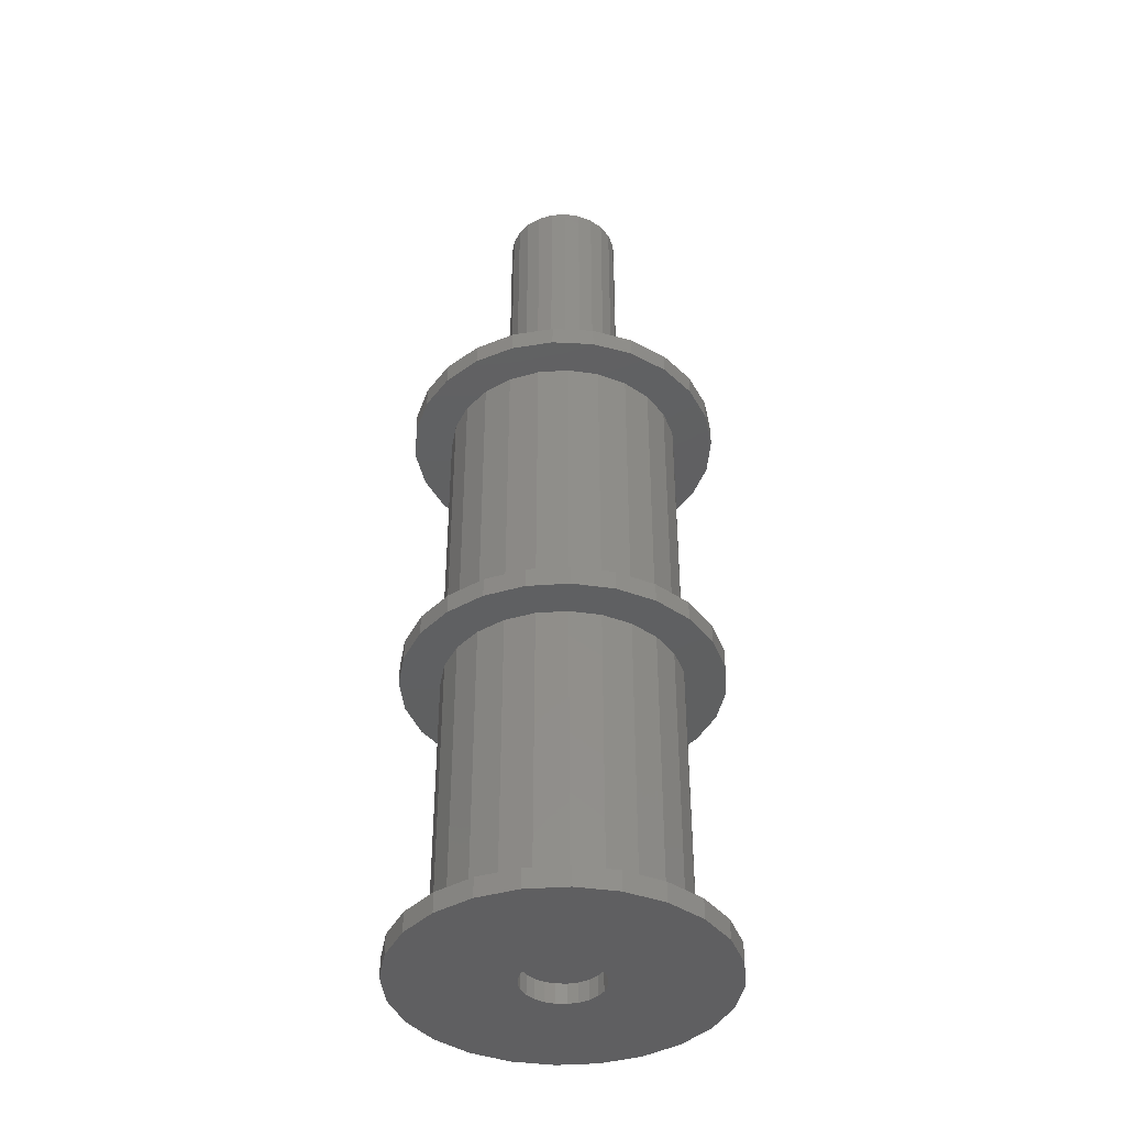
<metadata>
{"format":"stl","ext":"stl","renderer":"f3d","projection":"perspective","resolution":1024,"background":"white","views":[{"elev":-40.2,"azim":132.4,"up":"+Z"}]}
</metadata>
<code>
# stl→obj: 384 verts, 878 faces
v -4.763 -8.249 1.587
v -2.465 -9.2 25.4
v -4.763 -8.249 25.4
v -2.465 -9.2 1.587
v -4.6 1.233 52.39
v -4.6 -1.233 52.39
v -4.763 4.768e-07 52.39
v -4.124 2.381 52.39
v -4.124 -2.381 52.39
v -3.368 3.368 52.39
v -3.368 -3.368 52.39
v -2.381 4.124 52.39
v -2.381 -4.124 52.39
v -1.233 4.6 52.39
v -1.233 -4.6 52.39
v -4.768e-07 4.763 52.39
v -4.768e-07 -4.763 52.39
v 1.233 4.6 52.39
v 1.233 -4.6 52.39
v 2.381 4.124 52.39
v 2.381 -4.124 52.39
v 3.368 3.368 52.39
v 3.368 -3.368 52.39
v 4.124 2.381 52.39
v 4.124 -2.381 52.39
v 4.6 1.233 52.39
v 4.6 -1.233 52.39
v 4.763 4.768e-07 52.39
v -3.294 12.29 0
v -6.364 11.02 1.587
v -3.294 12.29 1.587
v -6.364 11.02 0
v 4.763 4.768e-07 76.2
v 4.6 1.233 76.2
v -2.465 9.2 26.99
v -4.763 8.249 50.8
v -2.465 9.2 50.8
v -4.763 8.249 26.99
v -9.2 2.465 50.8
v -9.2 -2.465 50.8
v -9.525 4.768e-07 50.8
v -8.249 4.763 50.8
v -8.249 -4.763 50.8
v -6.735 6.735 50.8
v -6.735 -6.735 50.8
v -4.763 -8.249 50.8
v -3.143 0.447 50.8
v -3.152 -0.3818 50.8
v -2.921 1.245 50.8
v -2.499 1.959 50.8
v -1.907 2.539 50.8
v -4.768e-07 9.525 50.8
v -1.185 2.946 50.8
v -0.3818 3.152 50.8
v 0.447 3.143 50.8
v 2.465 9.2 50.8
v 1.245 2.921 50.8
v 1.959 2.499 50.8
v 2.539 1.907 50.8
v 4.763 8.249 50.8
v 2.946 1.185 50.8
v 3.152 0.3818 50.8
v -2.465 -9.2 50.8
v -2.946 -1.185 50.8
v -2.539 -1.907 50.8
v -1.959 -2.499 50.8
v -4.768e-07 -9.525 50.8
v -1.245 -2.921 50.8
v -0.447 -3.143 50.8
v 0.3818 -3.152 50.8
v 2.465 -9.2 50.8
v 1.185 -2.946 50.8
v 1.907 -2.539 50.8
v 2.499 -1.959 50.8
v 4.763 -8.249 50.8
v 2.921 -1.245 50.8
v 3.143 -0.447 50.8
v 6.735 6.735 50.8
v 6.735 -6.735 50.8
v 8.249 4.763 50.8
v 8.249 -4.763 50.8
v 9.2 2.465 50.8
v 9.2 -2.465 50.8
v 9.525 4.768e-07 50.8
v 9 9 25.4
v 6.364 11.02 26.99
v 9 9 26.99
v 6.364 11.02 25.4
v -6.364 -11.02 25.4
v -3.294 -12.29 26.99
v -6.364 -11.02 26.99
v -3.294 -12.29 25.4
v -9.2 2.465 26.99
v -8.249 4.763 26.99
v -12.29 3.294 25.4
v -11.02 6.364 26.99
v -11.02 6.364 25.4
v -12.29 3.294 26.99
v -3.368 3.368 76.2
v -2.381 4.124 76.2
v 11.02 6.364 1.587
v 9 9 0
v 9 9 1.587
v 11.02 6.364 0
v -4.768e-07 12.73 0
v -4.768e-07 12.73 1.587
v -4.6 -1.233 76.2
v -4.6 1.233 76.2
v -4.763 4.768e-07 76.2
v -4.124 -2.381 76.2
v -4.124 2.381 76.2
v -3.368 -3.368 76.2
v -2.381 -4.124 76.2
v -2.3 4.768e-07 76.2
v -2.222 -0.5953 76.2
v -1.233 -4.6 76.2
v -1.992 -1.15 76.2
v -1.626 -1.626 76.2
v -1.15 -1.992 76.2
v -4.768e-07 -4.763 76.2
v -0.5953 -2.222 76.2
v -4.768e-07 -2.3 76.2
v 0.5953 -2.222 76.2
v 1.233 -4.6 76.2
v 1.15 -1.992 76.2
v 1.626 -1.626 76.2
v 2.381 -4.124 76.2
v 1.992 -1.15 76.2
v 2.222 -0.5953 76.2
v 2.3 4.768e-07 76.2
v -2.222 0.5953 76.2
v -1.233 4.6 76.2
v -1.992 1.15 76.2
v -1.626 1.626 76.2
v -1.15 1.992 76.2
v -4.768e-07 4.763 76.2
v -0.5953 2.222 76.2
v -4.768e-07 2.3 76.2
v 0.5953 2.222 76.2
v 1.233 4.6 76.2
v 1.15 1.992 76.2
v 1.626 1.626 76.2
v 2.381 4.124 76.2
v 1.992 1.15 76.2
v 2.222 0.5953 76.2
v 3.368 -3.368 76.2
v 3.368 3.368 76.2
v 4.124 -2.381 76.2
v 4.124 2.381 76.2
v 4.6 -1.233 76.2
v 12.29 3.294 1.587
v 12.29 3.294 0
v -9 -9 1.587
v -9.525 4.768e-07 1.587
v -11.02 -6.364 1.587
v -9.2 -2.465 1.587
v -8.249 -4.763 1.587
v -6.364 -11.02 1.587
v -6.735 -6.735 1.587
v -3.294 -12.29 1.587
v -4.768e-07 -12.73 1.587
v -4.768e-07 -9.525 1.587
v 2.465 -9.2 1.587
v 3.294 -12.29 1.587
v 4.763 -8.249 1.587
v 6.364 -11.02 1.587
v 6.735 -6.735 1.587
v 9 -9 1.587
v 8.249 -4.763 1.587
v 9.2 -2.465 1.587
v 11.02 -6.364 1.587
v 9.525 4.768e-07 1.587
v -12.29 -3.294 1.587
v -12.29 3.294 1.587
v -12.73 4.768e-07 1.587
v -11.02 6.364 1.587
v -9 9 1.587
v -9.2 2.465 1.587
v -8.249 4.763 1.587
v -6.735 6.735 1.587
v -4.763 8.249 1.587
v -2.465 9.2 1.587
v -4.768e-07 9.525 1.587
v 2.465 9.2 1.587
v 3.294 12.29 1.587
v 4.763 8.249 1.587
v 6.364 11.02 1.587
v 6.735 6.735 1.587
v 8.249 4.763 1.587
v 9.2 2.465 1.587
v 12.29 -3.294 1.587
v 12.73 4.768e-07 1.587
v -4.768e-07 -12.73 25.4
v 3.294 -12.29 26.99
v -4.768e-07 -12.73 26.99
v 3.294 -12.29 25.4
v -4.768e-07 9.525 26.99
v 2.465 9.2 26.99
v 6.364 -11.02 26.99
v 6.364 -11.02 25.4
v 9 -9 26.99
v 9 -9 25.4
v -6.364 11.02 25.4
v -9 9 26.99
v -6.364 11.02 26.99
v -9 9 25.4
v 12.29 3.294 26.99
v 11.02 6.364 25.4
v 11.02 6.364 26.99
v 12.29 3.294 25.4
v -8.249 -4.763 26.99
v -9.2 -2.465 26.99
v 9.2 -2.465 26.99
v 8.249 -4.763 26.99
v -6.735 -6.735 26.99
v -4.768e-07 -9.525 26.99
v 2.465 -9.2 26.99
v -6.735 6.735 26.99
v 6.735 6.735 26.99
v 4.763 8.249 26.99
v 12.29 -3.294 26.99
v 12.73 4.768e-07 25.4
v 12.73 4.768e-07 26.99
v 12.29 -3.294 25.4
v -9.525 4.768e-07 26.99
v -2.465 -9.2 26.99
v -9 -9 26.99
v -11.02 -6.364 26.99
v -4.763 -8.249 26.99
v 4.763 -8.249 26.99
v 6.735 -6.735 26.99
v 11.02 -6.364 26.99
v 9.525 4.768e-07 26.99
v -12.29 -3.294 26.99
v -12.73 4.768e-07 26.99
v -3.294 12.29 26.99
v -4.768e-07 12.73 26.99
v 3.294 12.29 26.99
v 8.249 4.763 26.99
v 9.2 2.465 26.99
v -11.02 -6.364 0
v -12.29 -3.294 0
v 3.294 12.29 25.4
v 11.02 -6.364 0
v 9 -9 0
v -12.73 4.768e-07 0
v -12.29 3.294 0
v -4.768e-07 12.73 25.4
v -3.143 0.447 0
v -3.152 -0.3818 0
v -2.921 1.245 0
v -2.499 1.959 0
v -1.907 2.539 0
v -1.185 2.946 0
v -0.3818 3.152 0
v 0.447 3.143 0
v 3.294 12.29 0
v 1.245 2.921 0
v 1.959 2.499 0
v 2.539 1.907 0
v 2.946 1.185 0
v 3.152 0.3818 0
v -11.02 6.364 0
v -9 9 0
v -9 -9 0
v -6.364 -11.02 0
v -3.294 -12.29 0
v -4.768e-07 -12.73 0
v -2.946 -1.185 0
v -2.539 -1.907 0
v -1.959 -2.499 0
v -1.245 -2.921 0
v -0.447 -3.143 0
v 0.3818 -3.152 0
v 3.294 -12.29 0
v 1.185 -2.946 0
v 1.907 -2.539 0
v 2.499 -1.959 0
v 2.921 -1.245 0
v 3.143 -0.447 0
v 6.364 11.02 0
v 6.364 -11.02 0
v 12.29 -3.294 0
v 12.73 4.768e-07 0
v -12.29 -3.294 25.4
v -12.73 4.768e-07 25.4
v 11.02 -6.364 25.4
v 10.22 -7.542 52.39
v 11.82 -4.641 50.8
v 11.82 -4.641 52.39
v 10.22 -7.542 50.8
v -9 -9 25.4
v -11.02 -6.364 25.4
v -9.525 4.768e-07 25.4
v -9.2 -2.465 25.4
v -11.82 4.641 50.8
v -12.56 -1.892 50.8
v -12.62 1.423 50.8
v -11.64 -5.078 50.8
v -10.22 7.542 50.8
v -9.93 -7.918 50.8
v -7.918 9.93 50.8
v -5.078 11.64 50.8
v -1.892 12.56 50.8
v 1.423 12.62 50.8
v 4.641 11.82 50.8
v 7.542 10.22 50.8
v 9.93 7.918 50.8
v -7.542 -10.22 50.8
v -4.641 -11.82 50.8
v -1.423 -12.62 50.8
v 1.892 -12.56 50.8
v 5.078 -11.64 50.8
v 7.918 -9.93 50.8
v 11.64 5.078 50.8
v 12.56 1.892 50.8
v 12.62 -1.423 50.8
v -6.735 6.735 25.4
v -4.763 8.249 25.4
v 6.735 -6.735 25.4
v 8.249 -4.763 25.4
v 4.763 -8.249 25.4
v -4.768e-07 -9.525 25.4
v -8.249 -4.763 25.4
v 9.2 -2.465 25.4
v 8.249 4.763 25.4
v 6.735 6.735 25.4
v -9.2 2.465 25.4
v 9.2 2.465 25.4
v 9.525 4.768e-07 25.4
v 7.918 -9.93 52.39
v -3.294 12.29 25.4
v -8.249 4.763 25.4
v -2.465 9.2 25.4
v -4.768e-07 9.525 25.4
v 2.465 9.2 25.4
v 4.763 8.249 25.4
v -6.735 -6.735 25.4
v 2.465 -9.2 25.4
v -12.56 -1.892 52.39
v -11.82 4.641 52.39
v -12.62 1.423 52.39
v -11.64 -5.078 52.39
v -10.22 7.542 52.39
v -9.93 -7.918 52.39
v -7.918 9.93 52.39
v -7.542 -10.22 52.39
v -5.078 11.64 52.39
v -4.641 -11.82 52.39
v -1.423 -12.62 52.39
v 1.892 -12.56 52.39
v 5.078 -11.64 52.39
v -1.892 12.56 52.39
v 1.423 12.62 52.39
v 4.641 11.82 52.39
v 7.542 10.22 52.39
v 9.93 7.918 52.39
v 11.64 5.078 52.39
v 12.56 1.892 52.39
v 12.62 -1.423 52.39
v -2.222 -0.5953 54.2
v -2.222 0.5953 54.2
v -2.3 4.768e-07 54.2
v -1.992 -1.15 54.2
v -1.992 1.15 54.2
v -1.626 1.626 54.2
v -1.626 -1.626 54.2
v -1.15 -1.992 54.2
v -1.15 1.992 54.2
v -0.5953 -2.222 54.2
v -0.5953 2.222 54.2
v -4.768e-07 2.3 54.2
v -4.768e-07 -2.3 54.2
v 0.5953 -2.222 54.2
v 0.5953 2.222 54.2
v 1.15 -1.992 54.2
v 1.15 1.992 54.2
v 1.626 -1.626 54.2
v 1.626 1.626 54.2
v 1.992 -1.15 54.2
v 1.992 1.15 54.2
v 2.222 -0.5953 54.2
v 2.222 0.5953 54.2
v 2.3 4.768e-07 54.2
f 1 2 3
f 2 1 4
f 5 6 7
f 6 5 8
f 6 8 9
f 9 8 10
f 9 10 11
f 11 10 12
f 11 12 13
f 13 12 14
f 13 14 15
f 15 14 16
f 15 16 17
f 17 16 18
f 17 18 19
f 19 18 20
f 19 20 21
f 21 20 22
f 21 22 23
f 23 22 24
f 23 24 25
f 25 24 26
f 25 26 27
f 27 26 28
f 29 30 31
f 30 29 32
f 33 26 34
f 26 33 28
f 35 36 37
f 36 35 38
f 39 40 41
f 40 39 42
f 40 42 43
f 43 42 44
f 43 44 45
f 45 44 36
f 45 36 46
f 46 36 37
f 46 37 47
f 46 47 48
f 47 37 49
f 49 37 50
f 50 37 51
f 51 37 52
f 51 52 53
f 53 52 54
f 54 52 55
f 55 52 56
f 55 56 57
f 57 56 58
f 58 56 59
f 59 56 60
f 59 60 61
f 61 60 62
f 48 63 46
f 63 48 64
f 63 64 65
f 63 65 66
f 63 66 67
f 67 66 68
f 67 68 69
f 67 69 70
f 67 70 71
f 71 70 72
f 71 72 73
f 71 73 74
f 71 74 75
f 75 74 76
f 75 76 77
f 75 77 62
f 75 62 60
f 75 60 78
f 75 78 79
f 79 78 80
f 79 80 81
f 81 80 82
f 81 82 83
f 83 82 84
f 85 86 87
f 86 85 88
f 89 90 91
f 90 89 92
f 93 42 94
f 42 93 39
f 95 96 97
f 96 95 98
f 12 99 100
f 99 12 10
f 101 102 103
f 102 101 104
f 105 31 106
f 31 105 29
f 107 108 109
f 108 107 110
f 108 110 111
f 111 110 112
f 111 112 99
f 99 112 113
f 99 113 100
f 100 113 114
f 114 113 115
f 115 113 116
f 115 116 117
f 117 116 118
f 118 116 119
f 119 116 120
f 119 120 121
f 121 120 122
f 122 120 123
f 123 120 124
f 123 124 125
f 125 124 126
f 126 124 127
f 126 127 128
f 128 127 129
f 129 127 130
f 100 131 132
f 131 100 114
f 132 131 133
f 132 133 134
f 132 134 135
f 132 135 136
f 136 135 137
f 136 137 138
f 136 138 139
f 136 139 140
f 140 139 141
f 140 141 142
f 140 142 143
f 143 142 144
f 143 144 145
f 143 145 130
f 143 130 127
f 143 127 146
f 143 146 147
f 147 146 148
f 147 148 149
f 149 148 150
f 149 150 34
f 34 150 33
f 151 104 101
f 104 151 152
f 153 154 155
f 154 153 156
f 156 153 157
f 157 153 158
f 157 158 159
f 159 158 1
f 1 158 160
f 1 160 4
f 4 160 161
f 4 161 162
f 162 161 163
f 163 161 164
f 163 164 165
f 165 164 166
f 165 166 167
f 167 166 168
f 167 168 169
f 169 168 170
f 170 168 171
f 170 171 172
f 173 174 175
f 174 173 155
f 174 155 176
f 176 155 177
f 177 155 154
f 177 154 178
f 177 178 179
f 177 179 30
f 30 179 180
f 30 180 181
f 30 181 31
f 31 181 182
f 31 182 106
f 106 182 183
f 106 183 184
f 106 184 185
f 185 184 186
f 185 186 187
f 187 186 188
f 187 188 103
f 103 188 189
f 103 189 190
f 103 190 101
f 101 190 172
f 101 172 171
f 101 171 191
f 101 191 151
f 151 191 192
f 193 194 195
f 194 193 196
f 197 37 52
f 37 197 35
f 198 52 56
f 52 198 197
f 150 28 33
f 28 150 27
f 196 199 194
f 199 196 200
f 200 201 199
f 201 200 202
f 203 204 205
f 204 203 206
f 207 208 209
f 208 207 210
f 211 40 212
f 40 211 43
f 81 213 83
f 213 81 214
f 215 43 211
f 43 215 45
f 216 71 67
f 71 216 217
f 94 44 218
f 44 94 42
f 219 60 78
f 60 219 220
f 221 222 223
f 222 221 224
f 212 41 225
f 41 212 40
f 226 67 63
f 67 226 216
f 227 225 228
f 225 227 212
f 212 227 211
f 211 227 91
f 211 91 215
f 215 91 229
f 229 91 90
f 229 90 226
f 226 90 195
f 226 195 216
f 216 195 217
f 217 195 194
f 217 194 230
f 230 194 199
f 230 199 231
f 231 199 201
f 231 201 214
f 214 201 213
f 213 201 232
f 213 232 233
f 234 98 235
f 98 234 228
f 98 228 96
f 96 228 204
f 204 228 225
f 204 225 93
f 204 93 94
f 204 94 205
f 205 94 218
f 205 218 38
f 205 38 236
f 236 38 35
f 236 35 237
f 237 35 197
f 237 197 198
f 237 198 238
f 238 198 220
f 238 220 86
f 86 220 219
f 86 219 87
f 87 219 239
f 87 239 240
f 87 240 209
f 209 240 233
f 209 233 232
f 209 232 221
f 209 221 207
f 207 221 223
f 92 195 90
f 195 92 193
f 230 79 75
f 79 230 231
f 241 173 242
f 173 241 155
f 88 238 86
f 238 88 243
f 168 244 171
f 244 168 245
f 246 174 247
f 174 246 175
f 20 140 143
f 140 20 18
f 34 24 149
f 24 34 26
f 22 143 147
f 143 22 20
f 243 237 238
f 237 243 248
f 16 132 136
f 132 16 14
f 29 249 250
f 249 29 105
f 249 105 251
f 251 105 252
f 252 105 253
f 253 105 254
f 254 105 255
f 255 105 256
f 256 105 257
f 256 257 258
f 258 257 259
f 259 257 260
f 260 257 261
f 261 257 262
f 247 242 246
f 242 247 263
f 242 263 241
f 241 263 264
f 241 264 265
f 265 264 266
f 266 264 32
f 266 32 29
f 266 29 267
f 267 29 250
f 267 250 268
f 268 250 269
f 268 269 270
f 268 270 271
f 268 271 272
f 268 272 273
f 268 273 274
f 268 274 275
f 275 274 276
f 275 276 277
f 275 277 278
f 275 278 279
f 275 279 280
f 275 280 262
f 275 262 257
f 275 257 281
f 275 281 282
f 282 281 102
f 282 102 245
f 245 102 244
f 244 102 104
f 244 104 152
f 244 152 283
f 283 152 284
f 149 22 147
f 22 149 24
f 80 219 78
f 219 80 239
f 225 39 93
f 39 225 41
f 82 239 80
f 239 82 240
f 285 235 286
f 235 285 234
f 232 224 221
f 224 232 287
f 265 158 153
f 158 265 266
f 178 156 154
f 156 178 179
f 156 179 157
f 157 179 180
f 157 180 159
f 159 180 181
f 159 181 1
f 1 181 182
f 1 182 4
f 4 182 183
f 4 183 162
f 162 183 184
f 162 184 163
f 163 184 186
f 163 186 165
f 165 186 188
f 165 188 167
f 167 188 189
f 167 189 169
f 169 189 190
f 169 190 170
f 170 190 172
f 288 289 290
f 289 288 291
f 292 228 293
f 228 292 227
f 191 284 192
f 284 191 283
f 83 233 84
f 233 83 213
f 156 294 154
f 294 156 295
f 242 175 246
f 175 242 173
f 282 168 166
f 168 282 245
f 32 177 30
f 177 32 264
f 275 166 164
f 166 275 282
f 102 187 103
f 187 102 281
f 257 106 185
f 106 257 105
f 171 283 191
f 283 171 244
f 296 297 298
f 297 296 299
f 299 296 300
f 299 300 301
f 301 300 41
f 41 300 39
f 39 300 302
f 39 302 42
f 42 302 44
f 44 302 303
f 44 303 36
f 36 303 304
f 36 304 37
f 37 304 52
f 52 304 305
f 52 305 56
f 56 305 306
f 56 306 60
f 60 306 307
f 60 307 78
f 78 307 80
f 80 307 308
f 80 308 82
f 82 308 84
f 301 40 309
f 40 301 41
f 309 40 43
f 309 43 45
f 309 45 310
f 310 45 46
f 310 46 63
f 310 63 311
f 311 63 67
f 311 67 312
f 312 67 71
f 312 71 313
f 313 71 75
f 313 75 79
f 313 79 314
f 314 79 81
f 314 81 291
f 291 81 83
f 291 83 84
f 291 84 308
f 291 308 315
f 291 315 289
f 289 315 316
f 289 316 317
f 181 318 319
f 318 181 180
f 320 169 321
f 169 320 167
f 165 320 322
f 320 165 167
f 4 323 2
f 323 4 162
f 157 295 156
f 295 157 324
f 321 170 325
f 170 321 169
f 326 188 327
f 188 326 189
f 154 328 178
f 328 154 294
f 329 189 326
f 189 329 190
f 325 172 330
f 172 325 170
f 281 185 187
f 185 281 257
f 247 176 263
f 176 247 174
f 331 291 288
f 291 331 314
f 79 214 81
f 214 79 231
f 192 152 151
f 152 192 284
f 215 46 45
f 46 215 229
f 263 177 264
f 177 263 176
f 148 27 150
f 27 148 25
f 265 155 241
f 155 265 153
f 266 160 158
f 160 266 267
f 332 205 236
f 205 332 203
f 267 161 160
f 161 267 268
f 14 100 132
f 100 14 12
f 95 285 286
f 285 95 97
f 285 97 293
f 293 97 206
f 293 206 294
f 294 206 328
f 328 206 333
f 333 206 203
f 333 203 318
f 318 203 319
f 319 203 332
f 319 332 334
f 334 332 248
f 334 248 335
f 335 248 243
f 335 243 336
f 336 243 337
f 337 243 88
f 337 88 327
f 327 88 85
f 327 85 326
f 326 85 329
f 329 85 208
f 329 208 330
f 294 292 293
f 292 294 295
f 292 295 324
f 292 324 89
f 89 324 338
f 89 338 3
f 89 3 92
f 92 3 2
f 92 2 193
f 193 2 323
f 193 323 339
f 193 339 196
f 196 339 322
f 196 322 200
f 200 322 320
f 200 320 202
f 202 320 321
f 202 321 325
f 202 325 287
f 287 325 330
f 287 330 208
f 287 208 210
f 287 210 224
f 224 210 222
f 268 164 161
f 164 268 275
f 183 334 335
f 334 183 182
f 178 333 179
f 333 178 328
f 184 335 336
f 335 184 183
f 159 3 338
f 3 159 1
f 328 295 294
f 295 328 333
f 295 333 324
f 324 333 318
f 324 318 338
f 338 318 319
f 338 319 3
f 3 319 334
f 3 334 2
f 2 334 335
f 2 335 323
f 323 335 336
f 323 336 339
f 339 336 337
f 339 337 322
f 322 337 327
f 322 327 320
f 320 327 326
f 320 326 321
f 321 326 329
f 321 329 325
f 325 329 330
f 163 322 339
f 322 163 165
f 182 319 334
f 319 182 181
f 188 337 327
f 337 188 186
f 159 324 157
f 324 159 338
f 162 339 323
f 339 162 163
f 179 318 180
f 318 179 333
f 330 190 329
f 190 330 172
f 186 336 337
f 336 186 184
f 217 75 71
f 75 217 230
f 93 212 225
f 212 93 94
f 212 94 211
f 211 94 218
f 211 218 215
f 215 218 38
f 215 38 229
f 229 38 35
f 229 35 226
f 226 35 197
f 226 197 216
f 216 197 198
f 216 198 217
f 217 198 220
f 217 220 230
f 230 220 219
f 230 219 231
f 231 219 239
f 231 239 214
f 214 239 240
f 214 240 213
f 213 240 233
f 209 85 87
f 85 209 208
f 248 236 237
f 236 248 332
f 38 44 36
f 44 38 218
f 223 210 207
f 210 223 222
f 97 204 206
f 204 97 96
f 229 63 46
f 63 229 226
f 293 234 285
f 234 293 228
f 201 287 232
f 287 201 202
f 286 98 95
f 98 286 235
f 292 91 227
f 91 292 89
f 84 240 82
f 240 84 233
f 220 56 60
f 56 220 198
f 340 341 342
f 341 340 343
f 341 343 344
f 344 343 345
f 344 345 346
f 346 345 347
f 346 347 348
f 348 347 349
f 348 349 7
f 7 349 6
f 6 349 350
f 6 350 9
f 9 350 11
f 11 350 13
f 13 350 15
f 15 350 351
f 15 351 17
f 17 351 19
f 19 351 21
f 21 351 352
f 21 352 23
f 23 352 25
f 25 352 27
f 27 352 28
f 348 5 353
f 5 348 7
f 353 5 8
f 353 8 10
f 353 10 12
f 353 12 14
f 353 14 354
f 354 14 16
f 354 16 18
f 354 18 20
f 354 20 355
f 355 20 22
f 355 22 24
f 355 24 26
f 355 26 28
f 355 28 356
f 356 28 352
f 356 352 331
f 356 331 357
f 357 331 288
f 357 288 358
f 358 288 290
f 358 290 359
f 359 290 360
f 18 136 140
f 136 18 16
f 360 316 359
f 316 360 317
f 8 99 10
f 99 8 111
f 5 111 8
f 111 5 108
f 7 108 5
f 108 7 109
f 6 109 7
f 109 6 107
f 9 107 6
f 107 9 110
f 11 110 9
f 110 11 112
f 11 113 112
f 113 11 13
f 13 116 113
f 116 13 15
f 15 120 116
f 120 15 17
f 17 124 120
f 124 17 19
f 19 127 124
f 127 19 21
f 21 146 127
f 146 21 23
f 146 25 148
f 25 146 23
f 313 331 352
f 331 313 314
f 312 352 351
f 352 312 313
f 311 351 350
f 351 311 312
f 309 349 347
f 349 309 310
f 310 350 349
f 350 310 311
f 301 347 345
f 347 301 309
f 301 343 299
f 343 301 345
f 298 341 296
f 341 298 342
f 296 344 300
f 344 296 341
f 300 346 302
f 346 300 344
f 299 340 297
f 340 299 343
f 297 342 298
f 342 297 340
f 290 317 360
f 317 290 289
f 303 346 348
f 346 303 302
f 304 348 353
f 348 304 303
f 305 353 354
f 353 305 304
f 359 315 358
f 315 359 316
f 358 308 357
f 308 358 315
f 308 356 357
f 356 308 307
f 307 355 356
f 355 307 306
f 306 354 355
f 354 306 305
f 66 270 65
f 270 66 271
f 65 269 64
f 269 65 270
f 64 250 48
f 250 64 269
f 48 249 47
f 249 48 250
f 47 251 49
f 251 47 249
f 49 252 50
f 252 49 251
f 252 51 50
f 51 252 253
f 253 53 51
f 53 253 254
f 254 54 53
f 54 254 255
f 255 55 54
f 55 255 256
f 256 57 55
f 57 256 258
f 258 58 57
f 58 258 259
f 260 58 259
f 58 260 59
f 261 59 260
f 59 261 61
f 262 61 261
f 61 262 62
f 280 62 262
f 62 280 77
f 279 77 280
f 77 279 76
f 278 76 279
f 76 278 74
f 278 73 74
f 73 278 277
f 277 72 73
f 72 277 276
f 276 70 72
f 70 276 274
f 274 69 70
f 69 274 273
f 273 68 69
f 68 273 272
f 272 66 68
f 66 272 271
f 361 362 363
f 362 361 364
f 362 364 365
f 365 364 366
f 366 364 367
f 366 367 368
f 366 368 369
f 369 368 370
f 369 370 371
f 371 370 372
f 372 370 373
f 372 373 374
f 372 374 375
f 375 374 376
f 375 376 377
f 377 376 378
f 377 378 379
f 379 378 380
f 379 380 381
f 381 380 382
f 381 382 383
f 383 382 384
f 378 128 380
f 128 378 126
f 380 129 382
f 129 380 128
f 382 130 384
f 130 382 129
f 384 145 383
f 145 384 130
f 383 144 381
f 144 383 145
f 381 142 379
f 142 381 144
f 377 142 141
f 142 377 379
f 375 141 139
f 141 375 377
f 372 139 138
f 139 372 375
f 371 138 137
f 138 371 372
f 369 137 135
f 137 369 371
f 366 135 134
f 135 366 369
f 133 366 134
f 366 133 365
f 131 365 133
f 365 131 362
f 114 362 131
f 362 114 363
f 115 363 114
f 363 115 361
f 117 361 115
f 361 117 364
f 118 364 117
f 364 118 367
f 368 118 119
f 118 368 367
f 370 119 121
f 119 370 368
f 373 121 122
f 121 373 370
f 374 122 123
f 122 374 373
f 376 123 125
f 123 376 374
f 378 125 126
f 125 378 376

</code>
